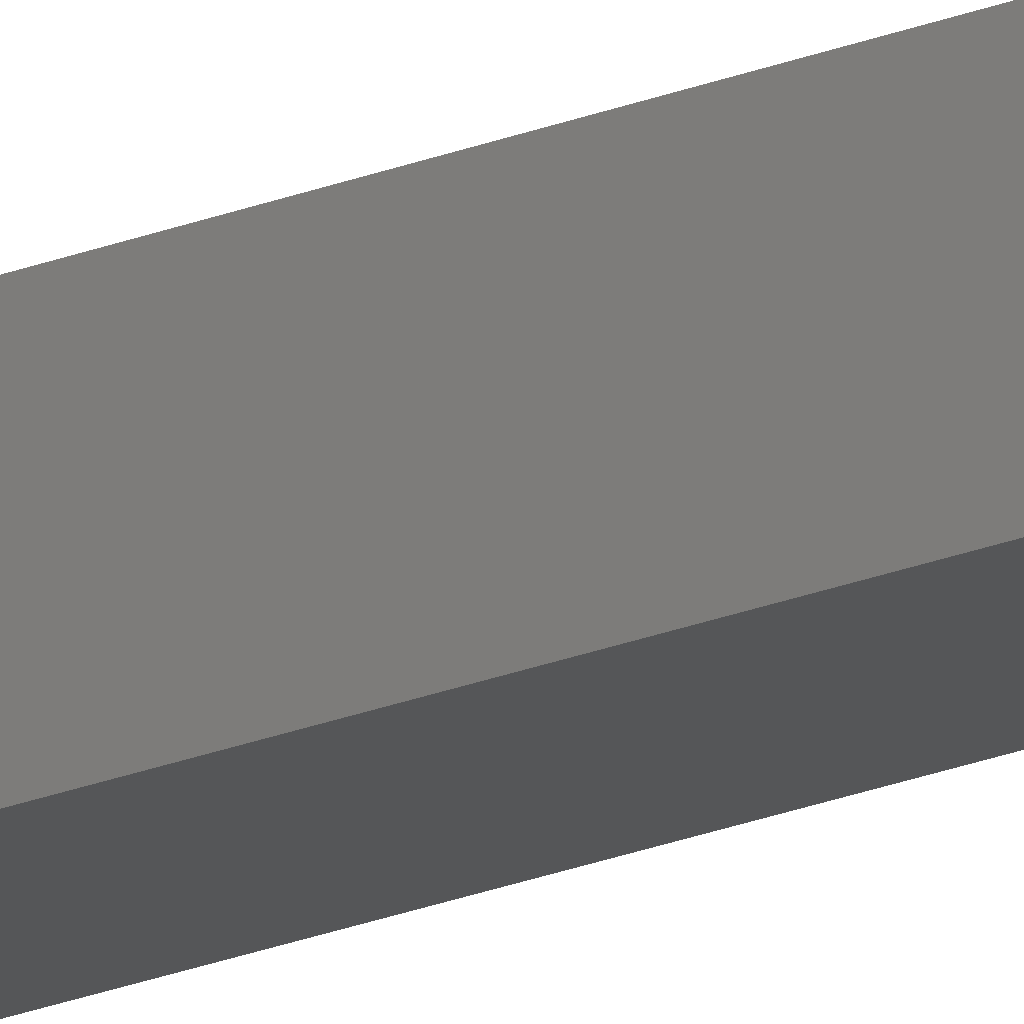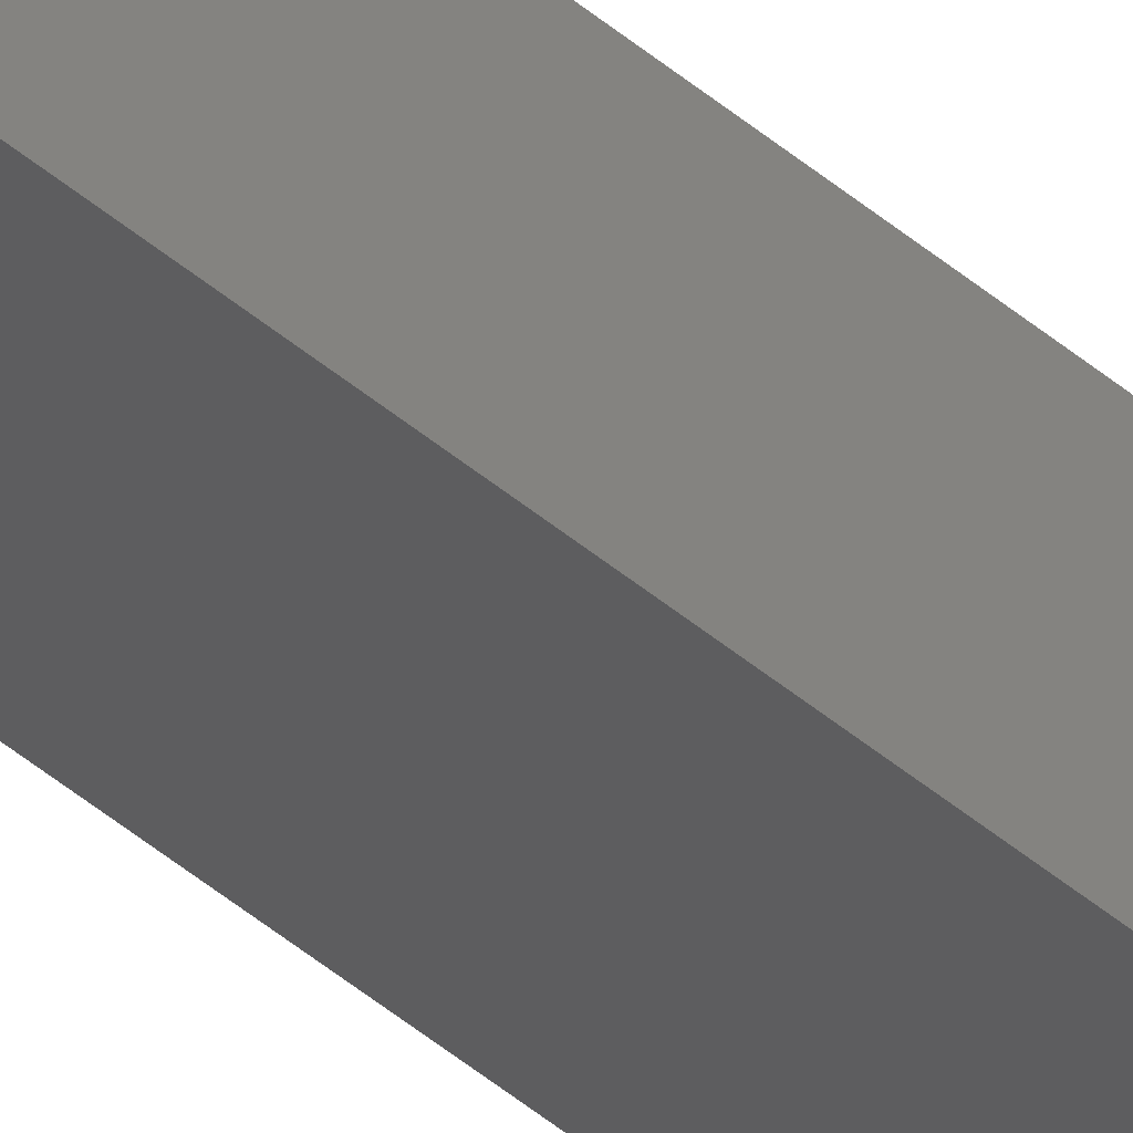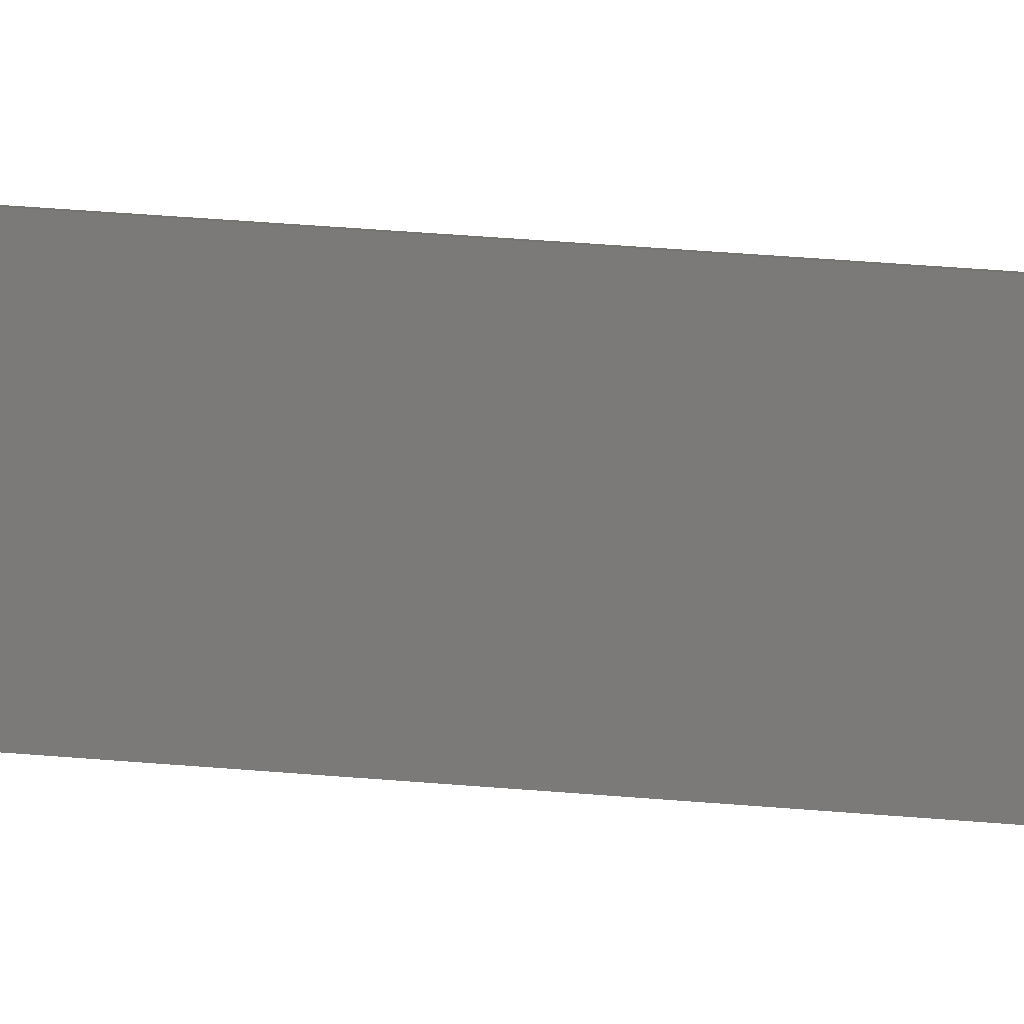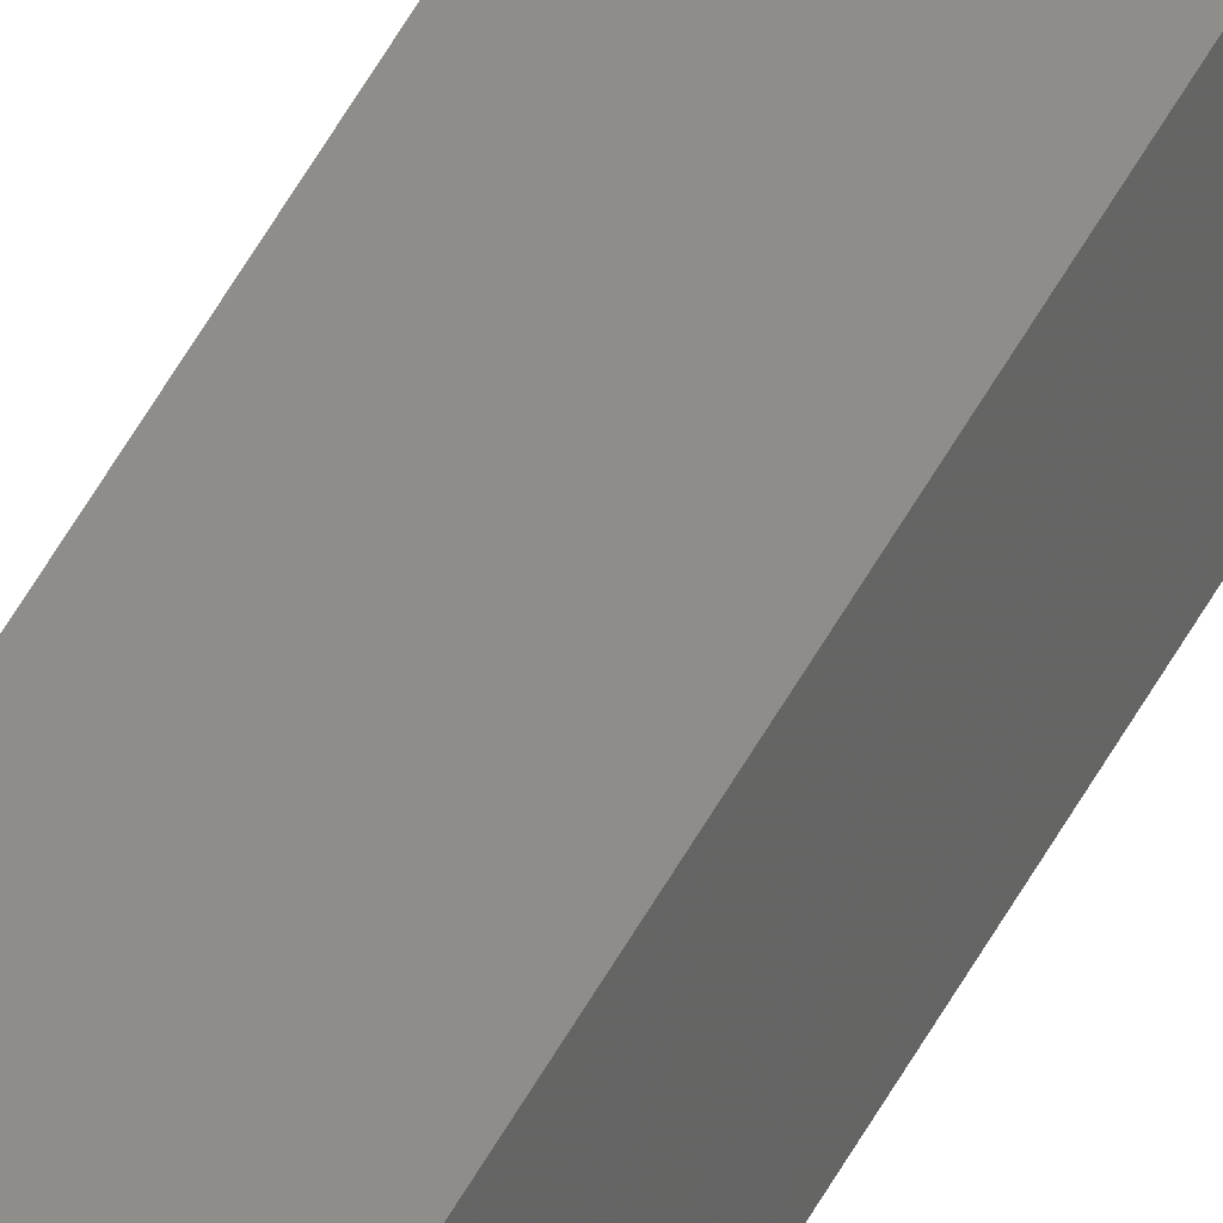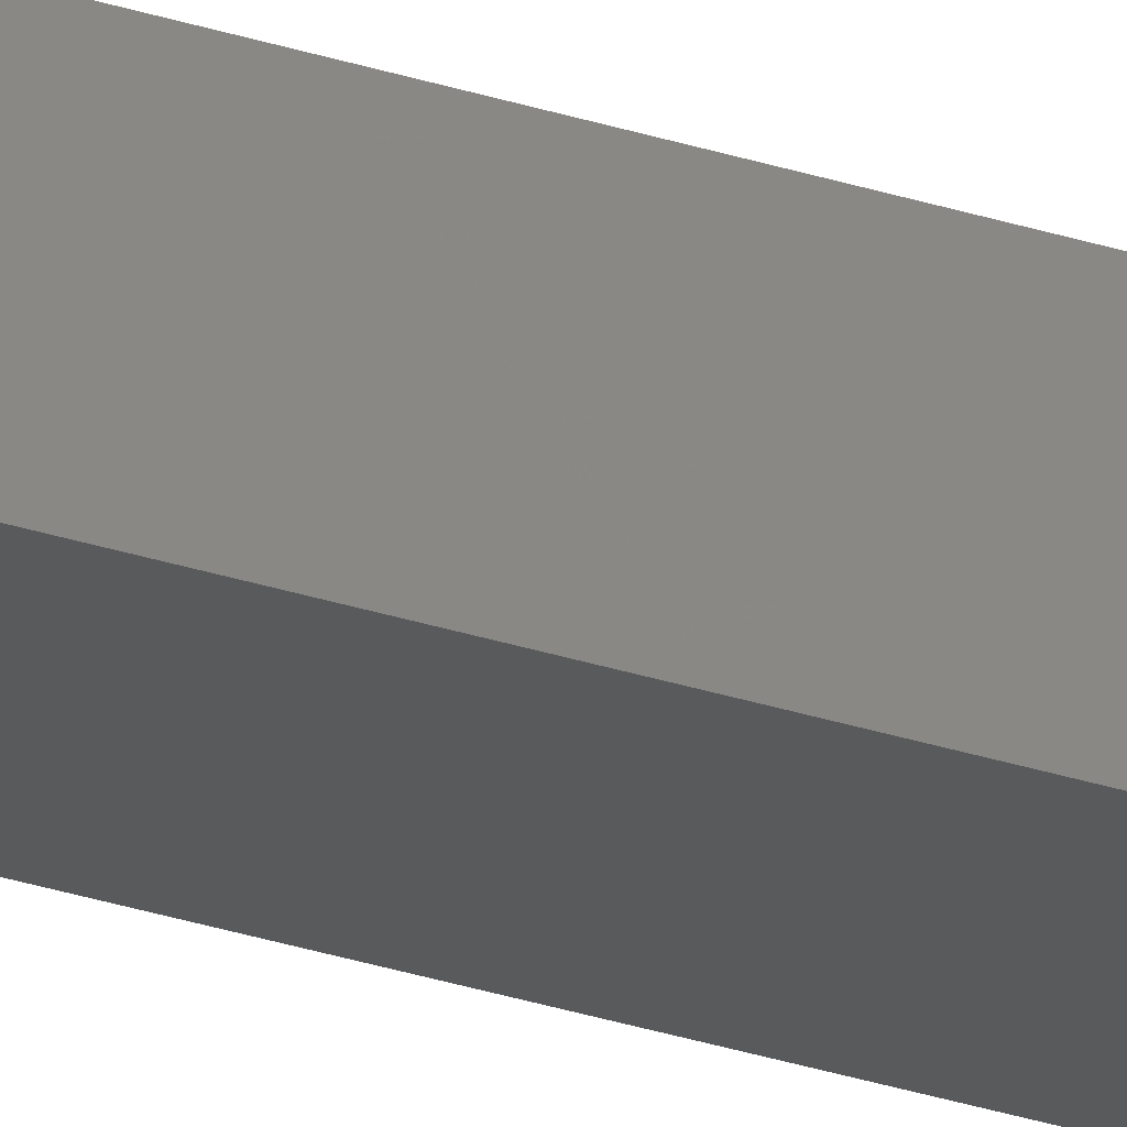
<metadata>
{"format":"stl","ext":"stl","renderer":"f3d","projection":"perspective","resolution":1024,"background":"white","views":[{"elev":-19.6,"azim":128.5,"up":"+Y"},{"elev":-36.8,"azim":40.6,"up":"+Y"},{"elev":5.1,"azim":-52.5,"up":"+Y"},{"elev":47.2,"azim":-154.3,"up":"+Y"},{"elev":-18.5,"azim":-127.0,"up":"+Y"}]}
</metadata>
<code>
# stl→obj: 16 verts, 28 faces
v 9.758 3.863 287.7
v 9.758 3.863 291.3
v 9.778 3.861 291.3
v 9.778 3.861 287.7
v 9.798 3.859 287.7
v 9.798 3.859 291.3
v 9.818 3.857 287.7
v 9.818 3.857 291.3
v 9.812 3.807 287.7
v 9.812 3.807 291.3
v 9.753 3.814 291.3
v 9.753 3.814 287.7
v 9.773 3.812 291.3
v 9.773 3.812 287.7
v 9.793 3.809 287.7
v 9.793 3.809 291.3
f 1 2 3
f 4 1 3
f 5 3 6
f 5 4 3
f 7 6 8
f 7 5 6
f 9 7 8
f 9 8 10
f 11 12 13
f 12 14 13
f 13 15 16
f 14 15 13
f 16 9 10
f 15 9 16
f 12 11 2
f 1 12 2
f 15 7 9
f 15 5 7
f 14 4 15
f 15 4 5
f 12 1 14
f 14 1 4
f 8 16 10
f 6 13 16
f 6 16 8
f 3 13 6
f 2 11 13
f 2 13 3

</code>
